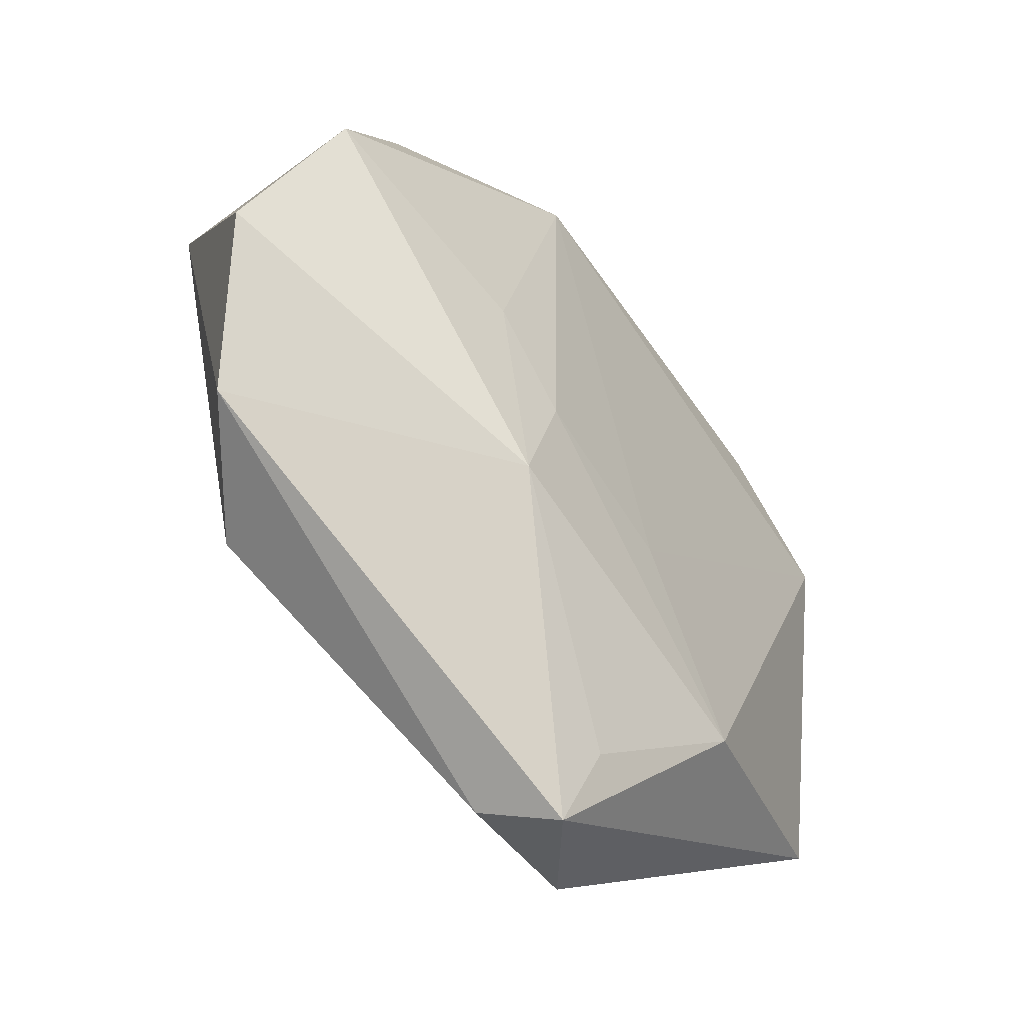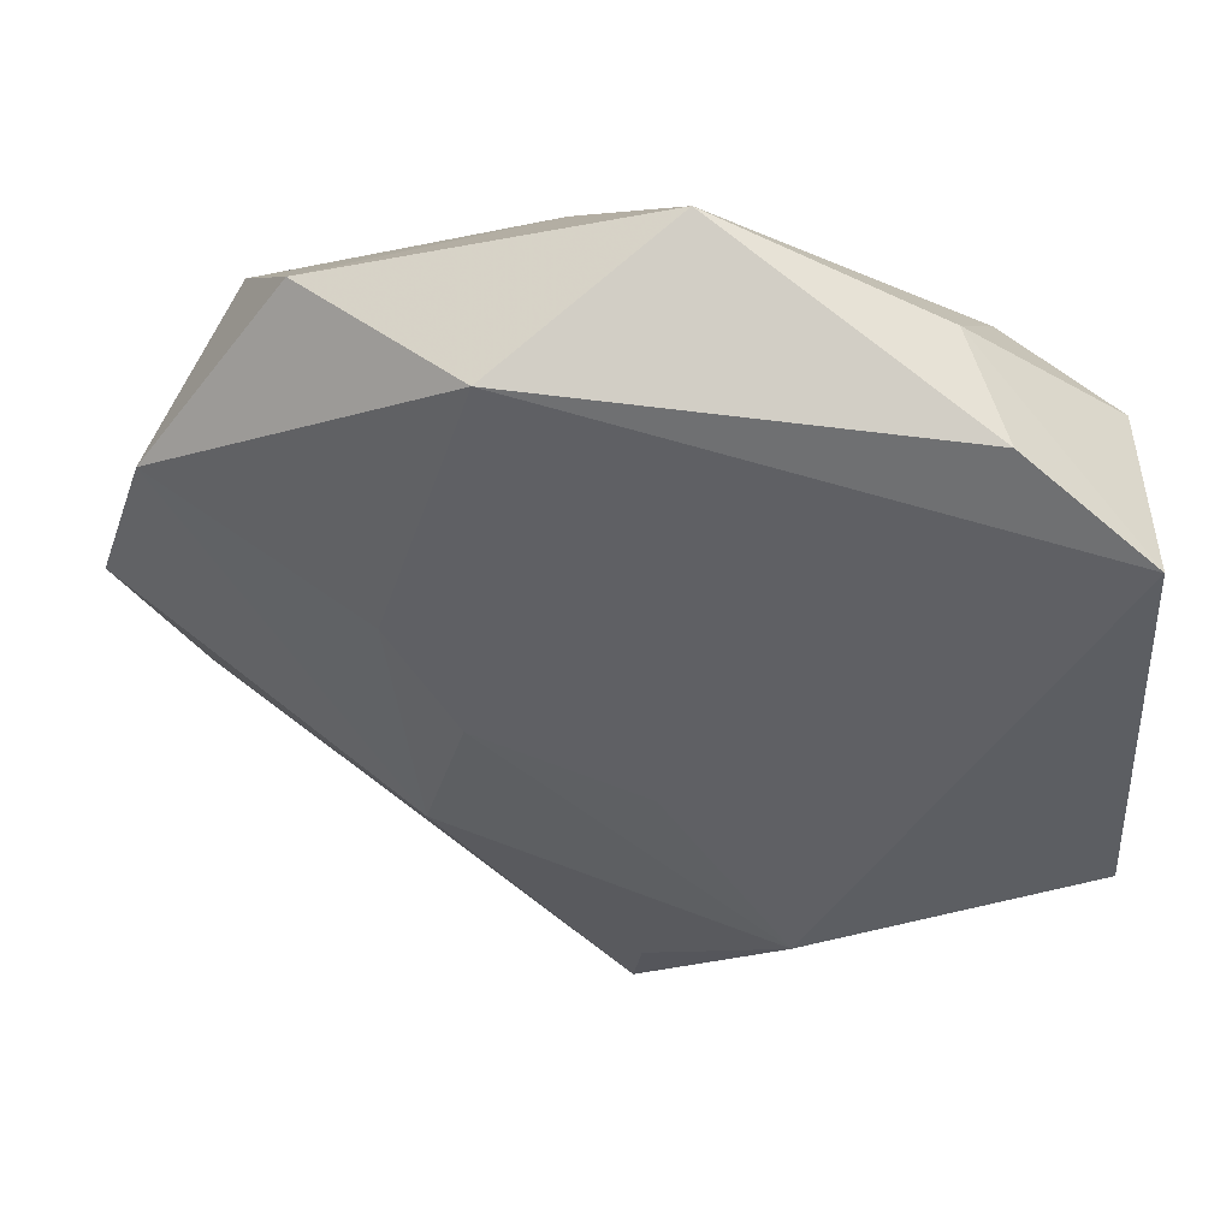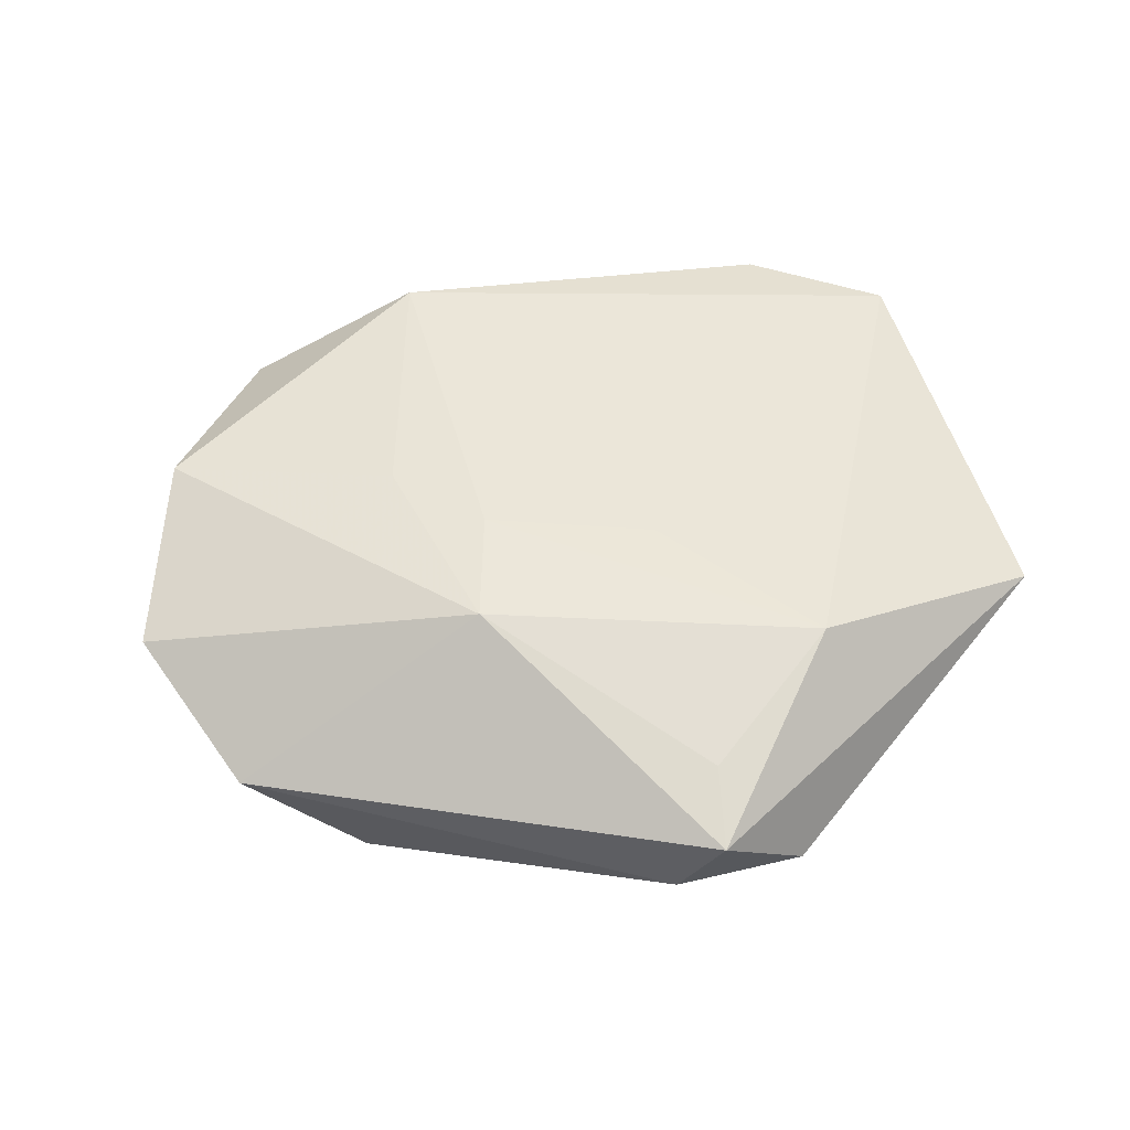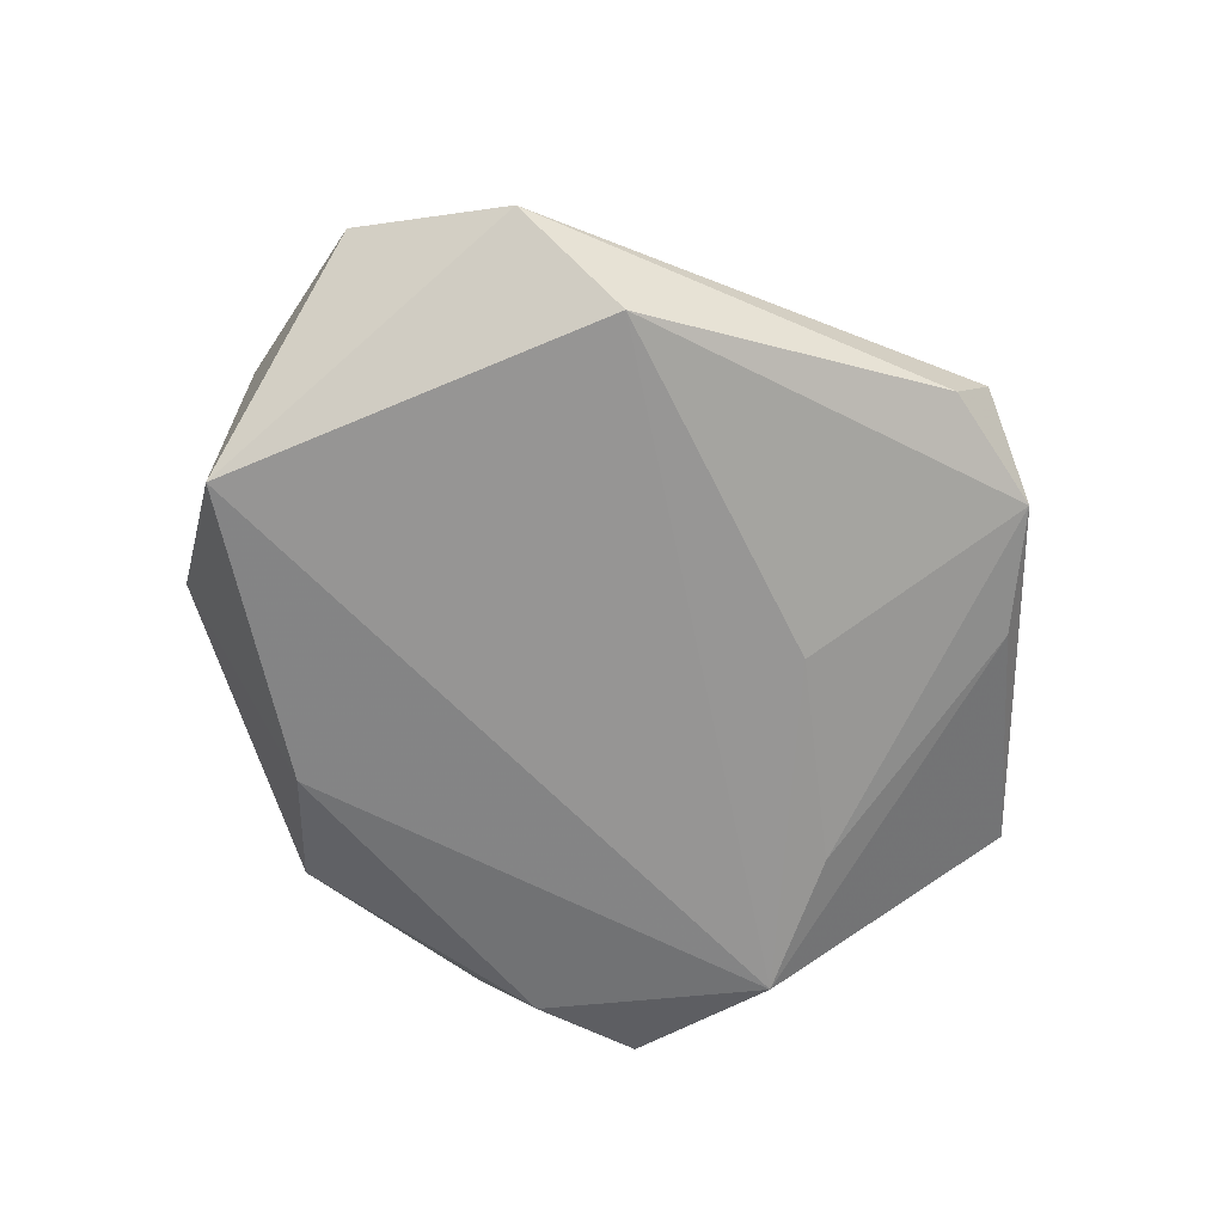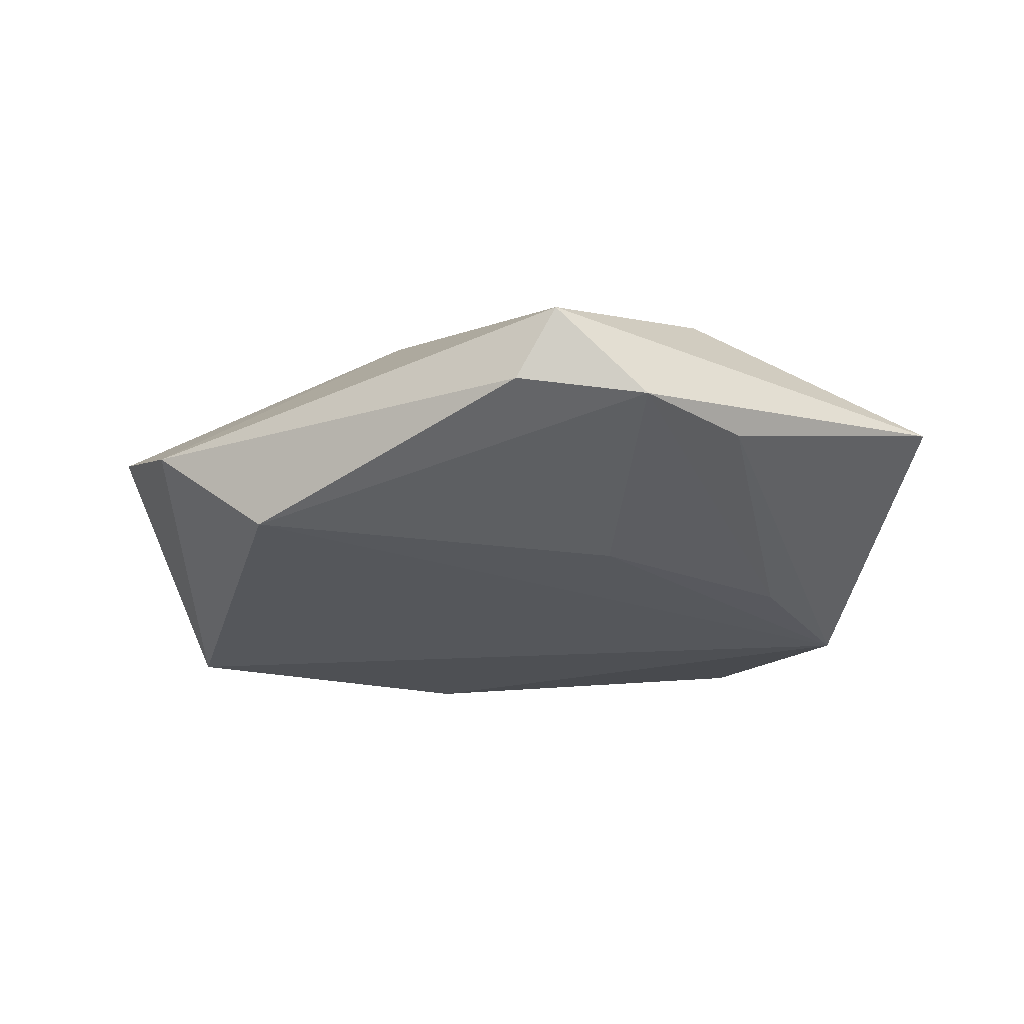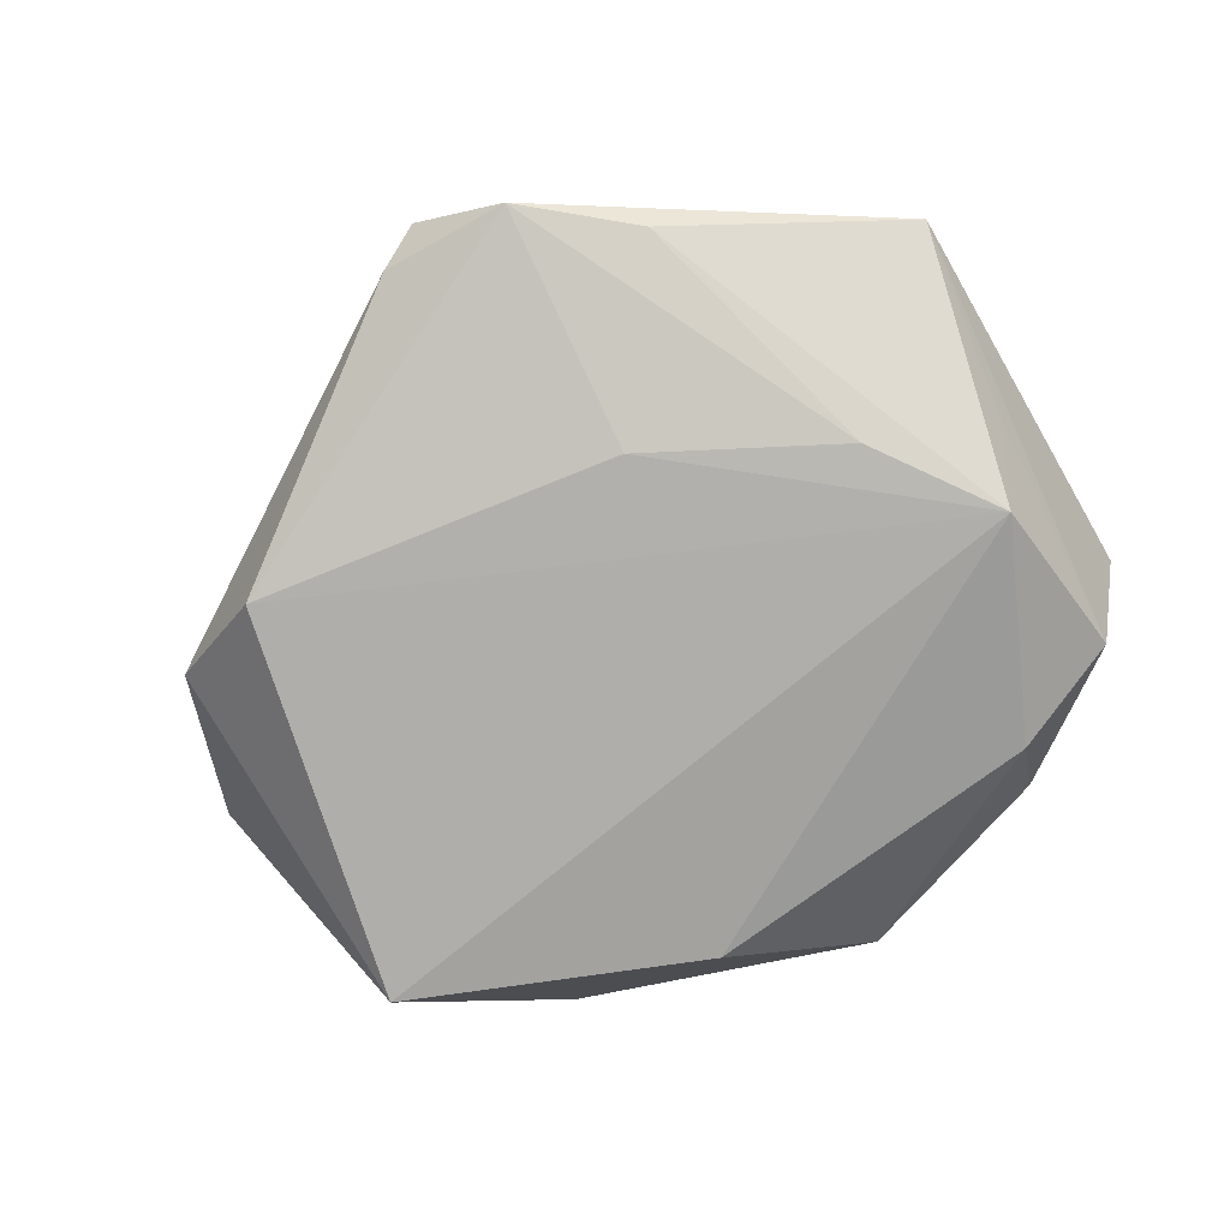
<metadata>
{"format":"obj","ext":"obj","renderer":"f3d","projection":"perspective","resolution":1024,"background":"white","views":[{"elev":-49.2,"azim":-50.3,"up":"+Y"},{"elev":43.2,"azim":15.1,"up":"+Y"},{"elev":47.6,"azim":-17.3,"up":"+Z"},{"elev":-65.2,"azim":-54.9,"up":"+Z"},{"elev":-23.9,"azim":-2.3,"up":"+Z"},{"elev":-76.0,"azim":30.8,"up":"+Z"}]}
</metadata>
<code>
v 0.02126 -0.03545 -0.004654
v -0.02767 0.03235 0.005403
v 0.01066 -0.04439 -0.004329
v 0.04136 -0.002339 -0.004381
v -0.04064 0.01387 0.01071
v -0.01152 -0.006694 0.01421
v 0.002796 -0.03937 0.007421
v 0.0178 -0.02925 0.01173
v -0.002956 -0.04471 -0.003036
v 0.03935 0.02263 -0.00681
v 0.008659 -0.01887 -0.01186
v 0.001074 -0.04693 0.004112
v -0.01894 0.003023 0.01349
v -0.03952 0.01666 -0.01311
v 0.04484 -0.02148 0.002515
v 0.02581 0.03403 -0.0001166
v -0.009086 0.0299 -0.01177
v 0.004026 0.04057 -0.001138
v 0.005368 -0.01216 0.01284
v 0.0374 0.004415 -0.01359
v -0.04199 -0.02048 -0.001591
v -0.04821 -0.004474 0.004911
v 0.04455 0.01992 0.008303
v 0.02849 -0.008351 -0.01238
v -0.03025 -0.02479 -0.01127
v 0.03184 0.0298 0.008345
v -0.009697 0.03112 0.01349
v -0.01554 -0.01882 0.01389
v 0.02739 0.02688 -0.01007
f 17 2 18
f 18 2 27
f 14 2 17
f 20 14 17
f 25 14 20
f 6 28 8
f 22 28 5
f 27 2 5
f 5 14 22
f 2 14 5
f 21 28 22
f 22 14 21
f 21 14 25
f 27 23 26
f 26 18 27
f 19 6 8
f 27 6 19
f 8 23 19
f 19 23 27
f 28 6 13
f 13 5 28
f 13 6 27
f 27 5 13
f 10 4 20
f 25 20 11
f 11 3 25
f 28 21 12
f 8 12 15
f 15 12 3
f 20 4 15
f 15 23 8
f 15 10 23
f 4 10 15
f 18 26 16
f 16 26 23
f 23 10 16
f 17 18 29
f 29 20 17
f 29 10 20
f 18 16 29
f 29 16 10
f 24 11 20
f 3 11 24
f 8 28 7
f 7 12 8
f 28 12 7
f 9 21 25
f 9 12 21
f 25 3 9
f 3 12 9
f 1 15 3
f 3 24 1
f 20 15 1
f 1 24 20

</code>
